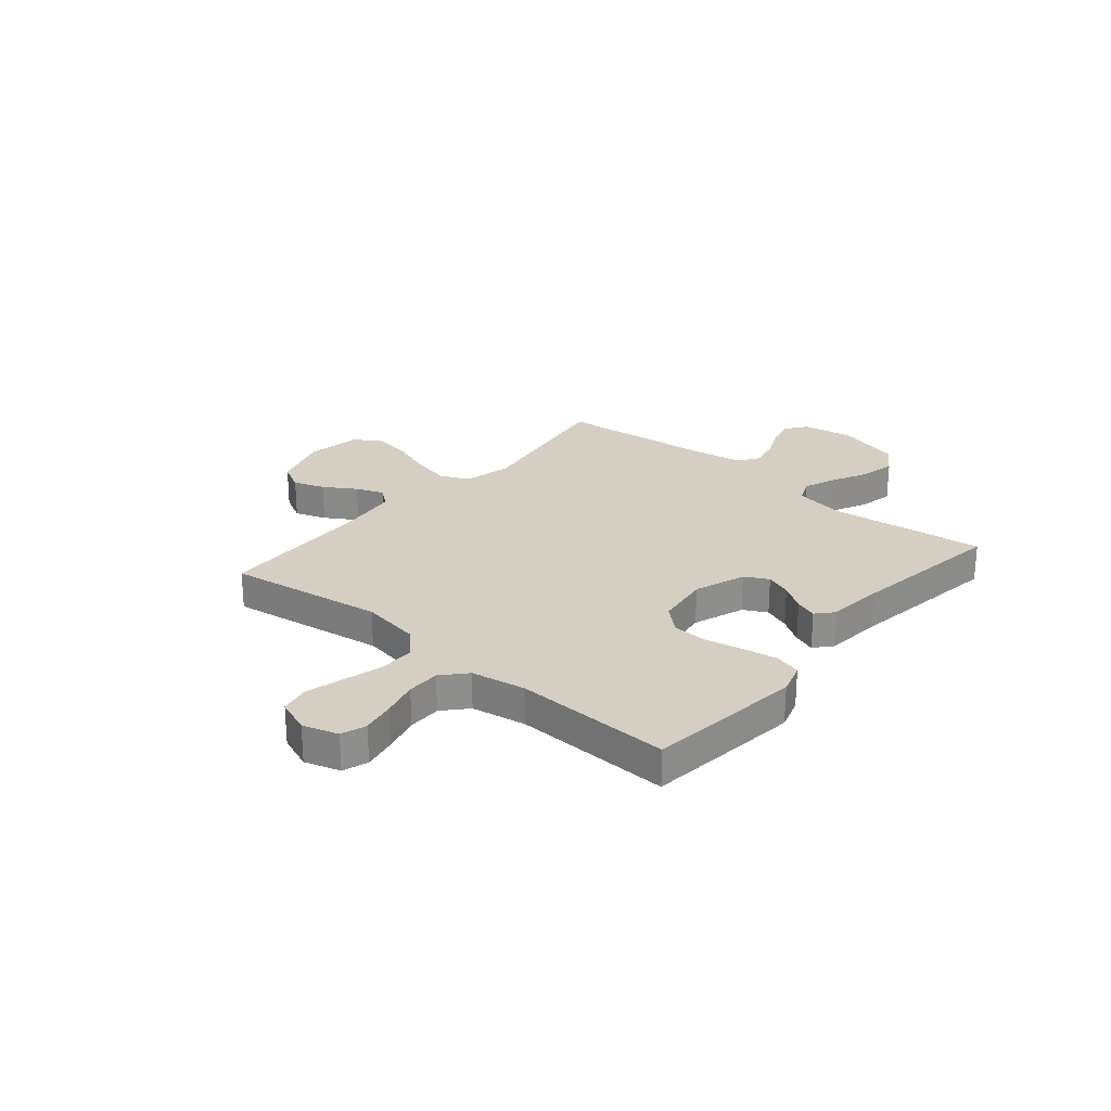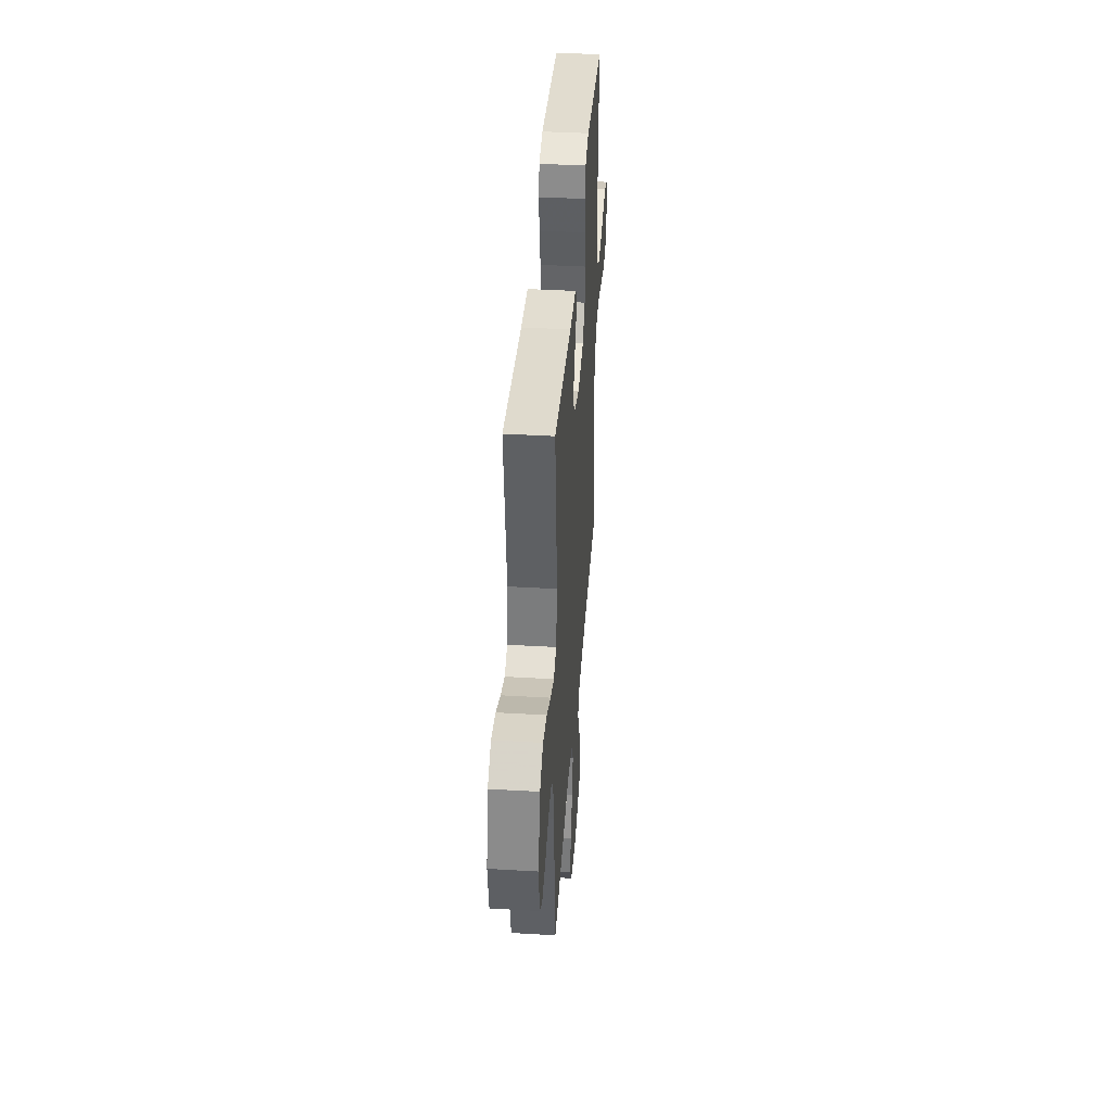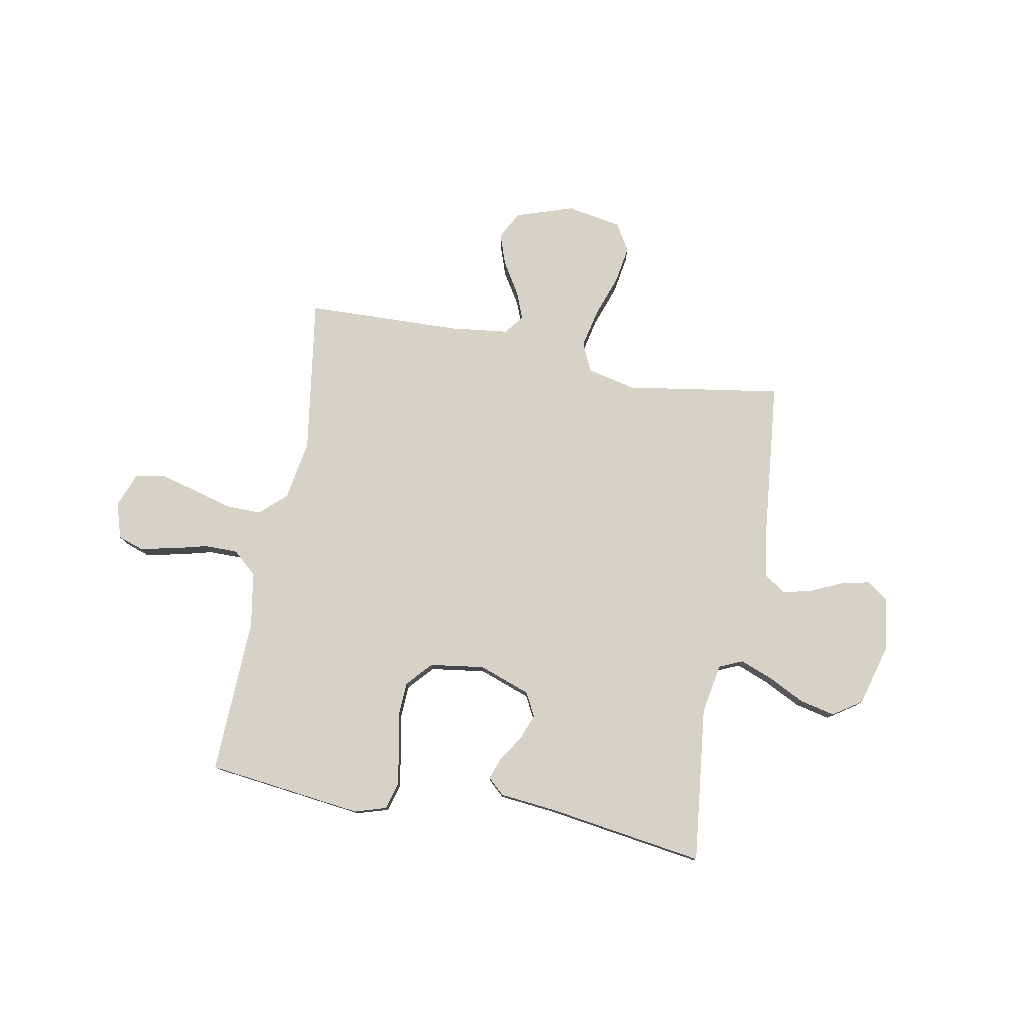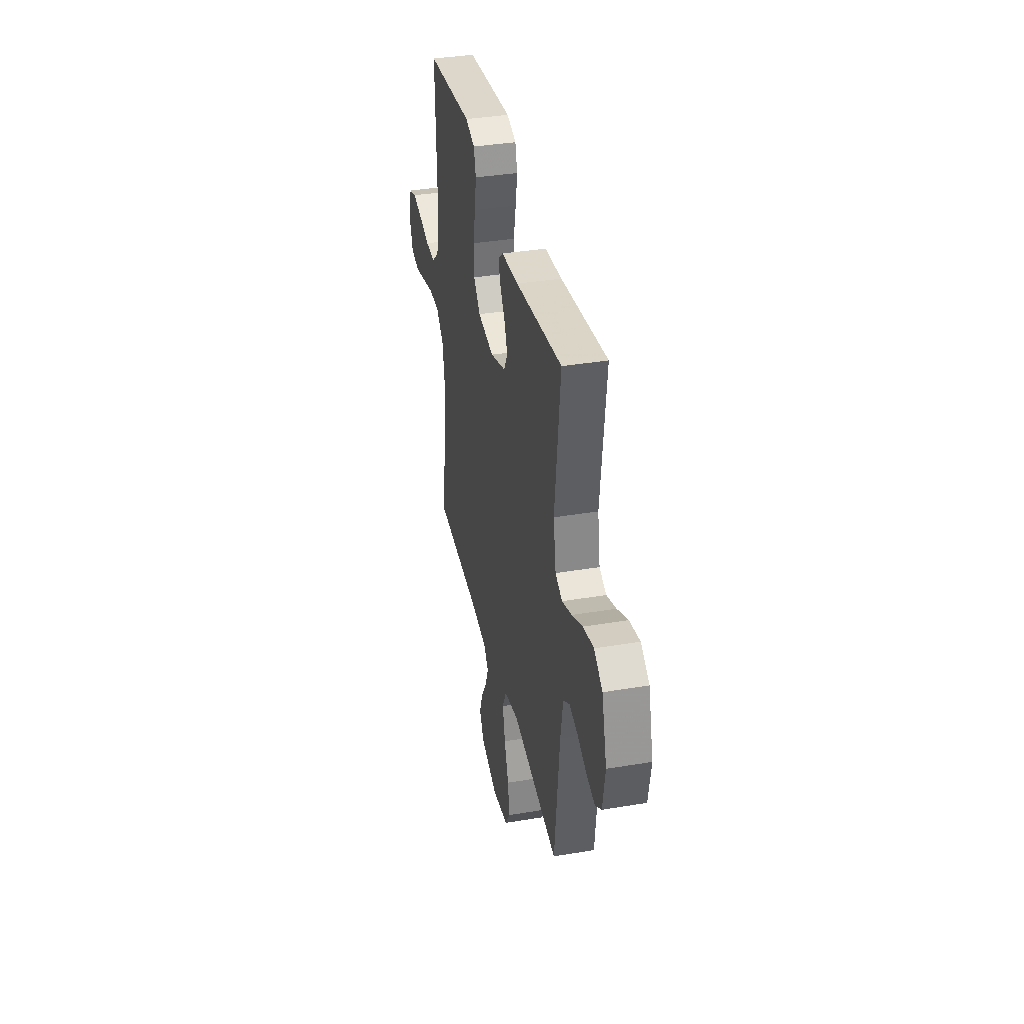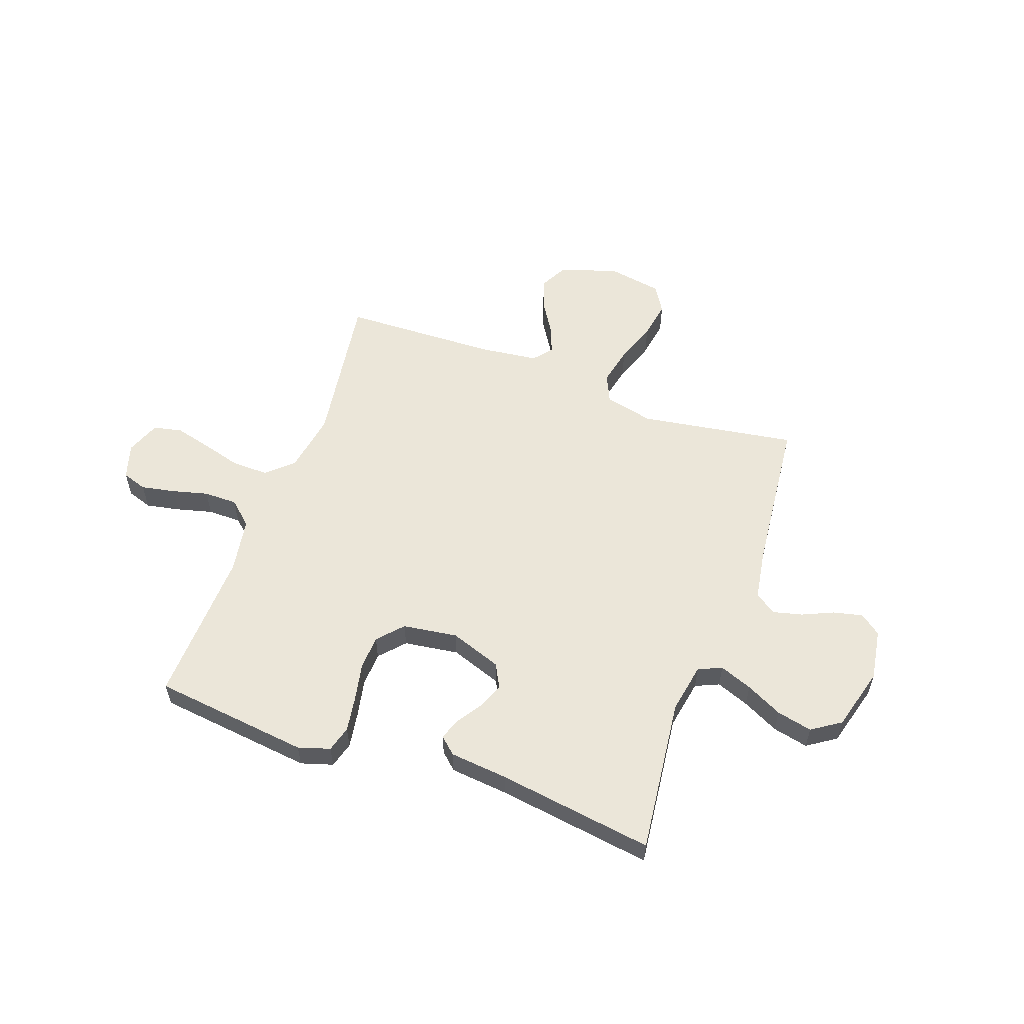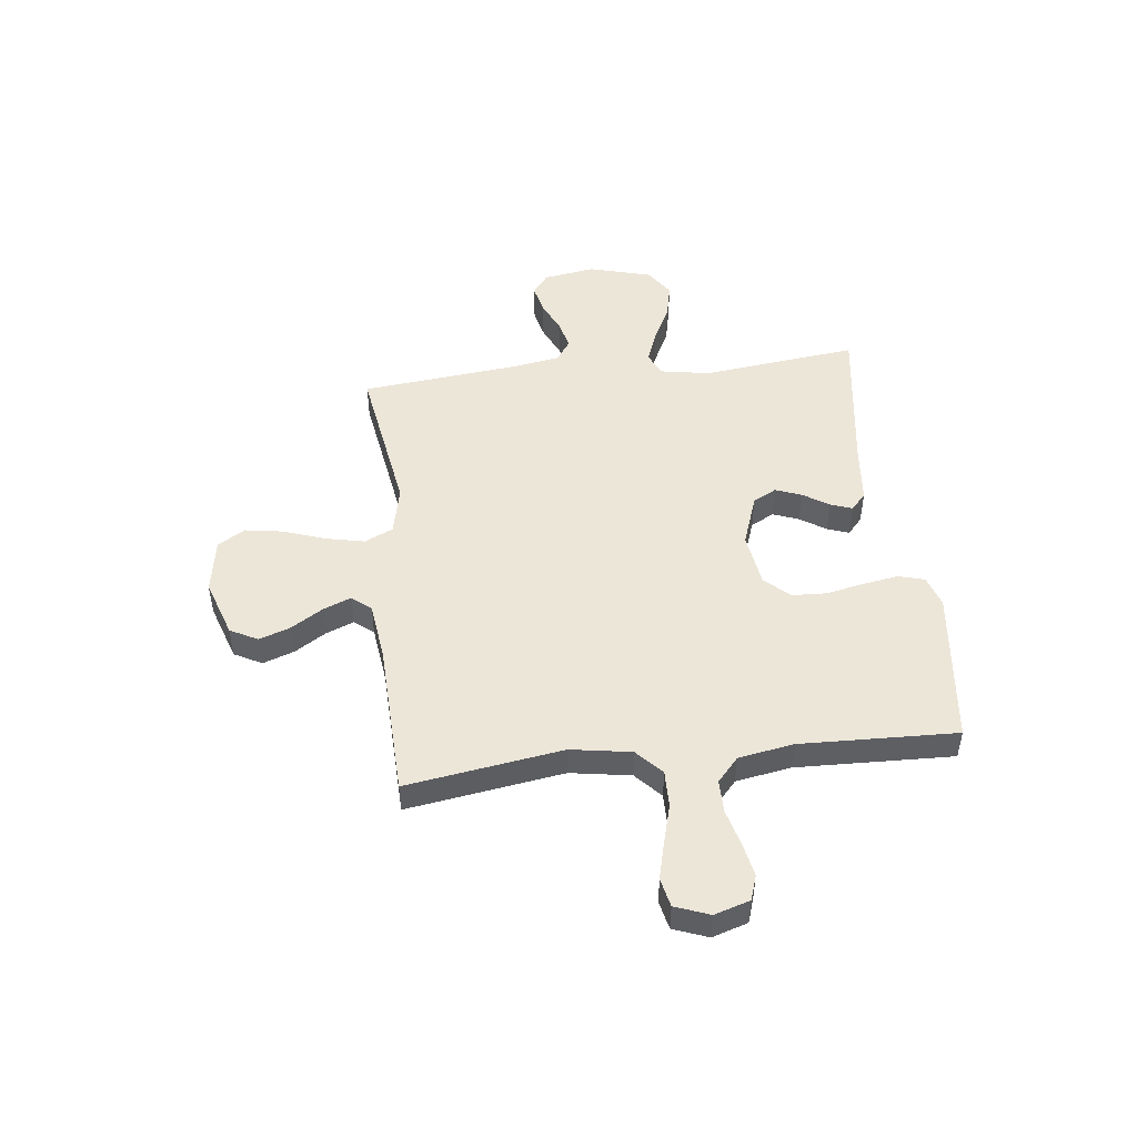
<metadata>
{"format":"obj","ext":"obj","renderer":"f3d","projection":"perspective","resolution":1024,"background":"white","views":[{"elev":25.6,"azim":-49.8,"up":"+Y"},{"elev":40.9,"azim":94.1,"up":"+Z"},{"elev":78.3,"azim":10.7,"up":"+Y"},{"elev":37.4,"azim":77.9,"up":"+Z"},{"elev":56.6,"azim":19.9,"up":"+Y"},{"elev":48.6,"azim":-96.7,"up":"+Y"}]}
</metadata>
<code>
v 0.5 0.07 0.5
v 0.465 0.07 0.2
v 0.482 0.07 0.104
v 0.527 0.07 0.084
v 0.59 0.07 0.108
v 0.66 0.07 0.143
v 0.728 0.07 0.158
v 0.783 0.07 0.121
v 0.816 0.07 0
v 0.8 0.07 -0.099
v 0.76 0.07 -0.129
v 0.704 0.07 -0.116
v 0.644 0.07 -0.089
v 0.588 0.07 -0.075
v 0.547 0.07 -0.103
v 0.531 0.07 -0.2
v 0.5 0.07 -0.5
v 0.2 0.07 -0.452
v 0.106 0.07 -0.473
v 0.081 0.07 -0.528
v 0.097 0.07 -0.602
v 0.125 0.07 -0.682
v 0.137 0.07 -0.755
v 0.105 0.07 -0.807
v 0 0.07 -0.825
v -0.111 0.07 -0.788
v -0.139 0.07 -0.735
v -0.118 0.07 -0.675
v -0.08 0.07 -0.614
v -0.059 0.07 -0.561
v -0.088 0.07 -0.524
v -0.2 0.07 -0.51
v -0.5 0.07 -0.5
v -0.455 0.07 -0.2
v -0.474 0.07 -0.084
v -0.524 0.07 -0.038
v -0.594 0.07 -0.039
v -0.67 0.07 -0.06
v -0.741 0.07 -0.078
v -0.796 0.07 -0.066
v -0.821 0.07 0
v -0.8 0.07 0.068
v -0.752 0.07 0.084
v -0.687 0.07 0.071
v -0.618 0.07 0.053
v -0.554 0.07 0.053
v -0.508 0.07 0.094
v -0.49 0.07 0.2
v -0.5 0.07 0.5
v -0.2 0.07 0.535
v -0.139 0.07 0.516
v -0.125 0.07 0.466
v -0.136 0.07 0.398
v -0.151 0.07 0.325
v -0.148 0.07 0.259
v -0.105 0.07 0.211
v 0 0.07 0.196
v 0.099 0.07 0.231
v 0.123 0.07 0.276
v 0.104 0.07 0.326
v 0.072 0.07 0.375
v 0.057 0.07 0.417
v 0.089 0.07 0.446
v 0.2 0.07 0.457
v 0.5 0 0.5
v 0.465 0 0.2
v 0.482 0 0.104
v 0.527 0 0.084
v 0.59 0 0.108
v 0.66 0 0.143
v 0.728 0 0.158
v 0.783 0 0.121
v 0.816 0 0
v 0.8 0 -0.099
v 0.76 0 -0.129
v 0.704 0 -0.116
v 0.644 0 -0.089
v 0.588 0 -0.075
v 0.547 0 -0.103
v 0.531 0 -0.2
v 0.5 0 -0.5
v 0.2 0 -0.452
v 0.106 0 -0.473
v 0.081 0 -0.528
v 0.097 0 -0.602
v 0.125 0 -0.682
v 0.137 0 -0.755
v 0.105 0 -0.807
v 0 0 -0.825
v -0.111 0 -0.788
v -0.139 0 -0.735
v -0.118 0 -0.675
v -0.08 0 -0.614
v -0.059 0 -0.561
v -0.088 0 -0.524
v -0.2 0 -0.51
v -0.5 0 -0.5
v -0.455 0 -0.2
v -0.474 0 -0.084
v -0.524 0 -0.038
v -0.594 0 -0.039
v -0.67 0 -0.06
v -0.741 0 -0.078
v -0.796 0 -0.066
v -0.821 0 0
v -0.8 0 0.068
v -0.752 0 0.084
v -0.687 0 0.071
v -0.618 0 0.053
v -0.554 0 0.053
v -0.508 0 0.094
v -0.49 0 0.2
v -0.5 0 0.5
v -0.2 0 0.535
v -0.139 0 0.516
v -0.125 0 0.466
v -0.136 0 0.398
v -0.151 0 0.325
v -0.148 0 0.259
v -0.105 0 0.211
v 0 0 0.196
v 0.099 0 0.231
v 0.123 0 0.276
v 0.104 0 0.326
v 0.072 0 0.375
v 0.057 0 0.417
v 0.089 0 0.446
v 0.2 0 0.457
f 61 62 63 64
f 60 61 64 1
f 59 60 1 2
f 58 59 2 3
f 57 58 3 4
f 56 57 4
f 51 52 53 54
f 49 50 51 54
f 48 49 54 55
f 47 48 55 56
f 42 43 44 45
f 40 41 42 45
f 40 45 46
f 37 38 39 40
f 37 40 46
f 36 37 46 47
f 32 33 34
f 31 32 34 35
f 26 27 28 29
f 26 29 30
f 25 26 30
f 24 25 30
f 21 22 23 24
f 20 21 24 30
f 19 20 30 31
f 16 17 18
f 15 16 18 19
f 10 11 12 13
f 10 13 14
f 9 10 14
f 8 9 14
f 5 6 7 8
f 4 5 8 14
f 56 4 14 15
f 35 36 47 56
f 31 35 56
f 15 19 31 56
f 128 127 126 125
f 65 128 125 124
f 66 65 124 123
f 67 66 123 122
f 68 67 122 121
f 68 121 120
f 118 117 116 115
f 118 115 114 113
f 119 118 113 112
f 120 119 112 111
f 109 108 107 106
f 109 106 105 104
f 110 109 104
f 104 103 102 101
f 110 104 101
f 111 110 101 100
f 98 97 96
f 99 98 96 95
f 93 92 91 90
f 94 93 90
f 94 90 89
f 94 89 88
f 88 87 86 85
f 94 88 85 84
f 95 94 84 83
f 82 81 80
f 83 82 80 79
f 77 76 75 74
f 78 77 74
f 78 74 73
f 78 73 72
f 72 71 70 69
f 78 72 69 68
f 79 78 68 120
f 120 111 100 99
f 120 99 95
f 120 95 83 79
f 1 65 66 2
f 2 66 67 3
f 3 67 68 4
f 4 68 69 5
f 5 69 70 6
f 6 70 71 7
f 7 71 72 8
f 8 72 73 9
f 9 73 74 10
f 10 74 75 11
f 11 75 76 12
f 12 76 77 13
f 13 77 78 14
f 14 78 79 15
f 15 79 80 16
f 16 80 81 17
f 17 81 82 18
f 18 82 83 19
f 19 83 84 20
f 20 84 85 21
f 21 85 86 22
f 22 86 87 23
f 23 87 88 24
f 24 88 89 25
f 25 89 90 26
f 26 90 91 27
f 27 91 92 28
f 28 92 93 29
f 29 93 94 30
f 30 94 95 31
f 31 95 96 32
f 32 96 97 33
f 33 97 98 34
f 34 98 99 35
f 35 99 100 36
f 36 100 101 37
f 37 101 102 38
f 38 102 103 39
f 39 103 104 40
f 40 104 105 41
f 41 105 106 42
f 42 106 107 43
f 43 107 108 44
f 44 108 109 45
f 45 109 110 46
f 46 110 111 47
f 47 111 112 48
f 48 112 113 49
f 49 113 114 50
f 50 114 115 51
f 51 115 116 52
f 52 116 117 53
f 53 117 118 54
f 54 118 119 55
f 55 119 120 56
f 56 120 121 57
f 57 121 122 58
f 58 122 123 59
f 59 123 124 60
f 60 124 125 61
f 61 125 126 62
f 62 126 127 63
f 63 127 128 64
f 64 128 65 1

</code>
